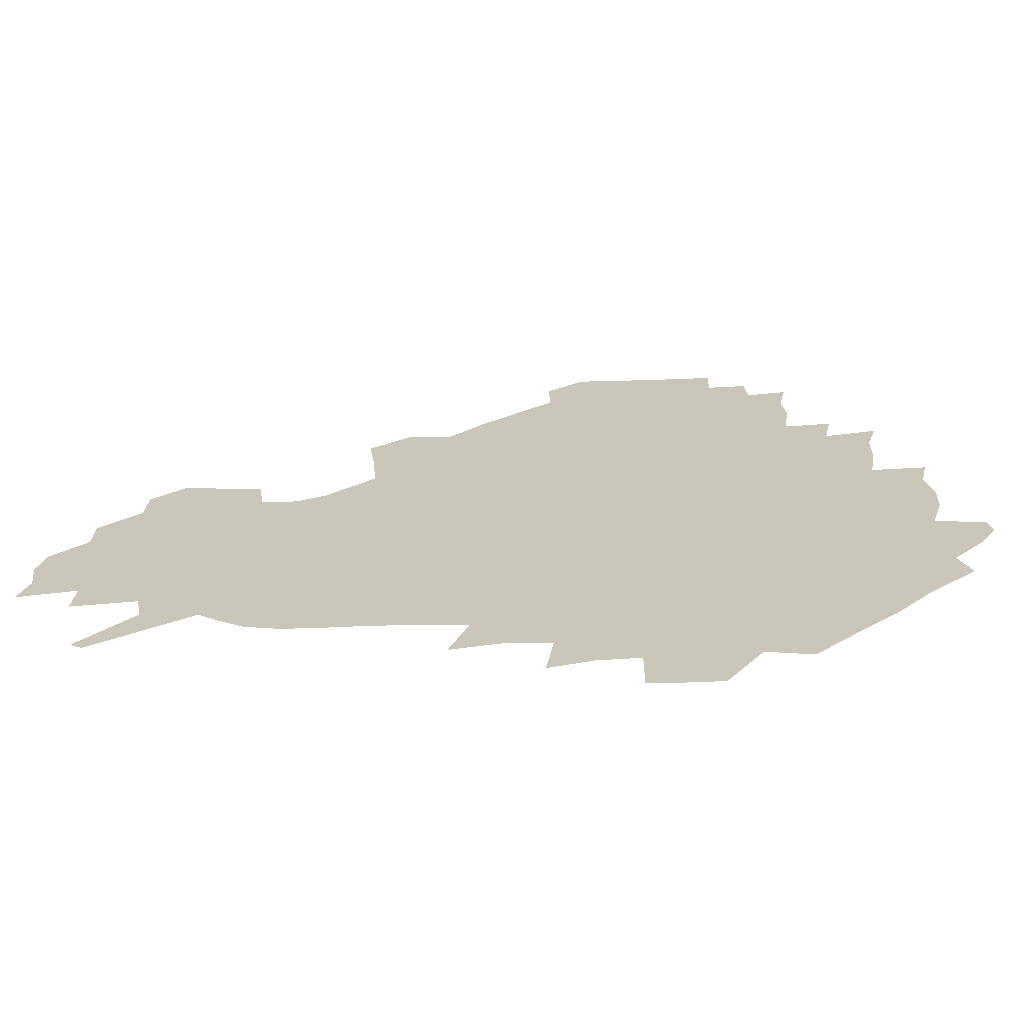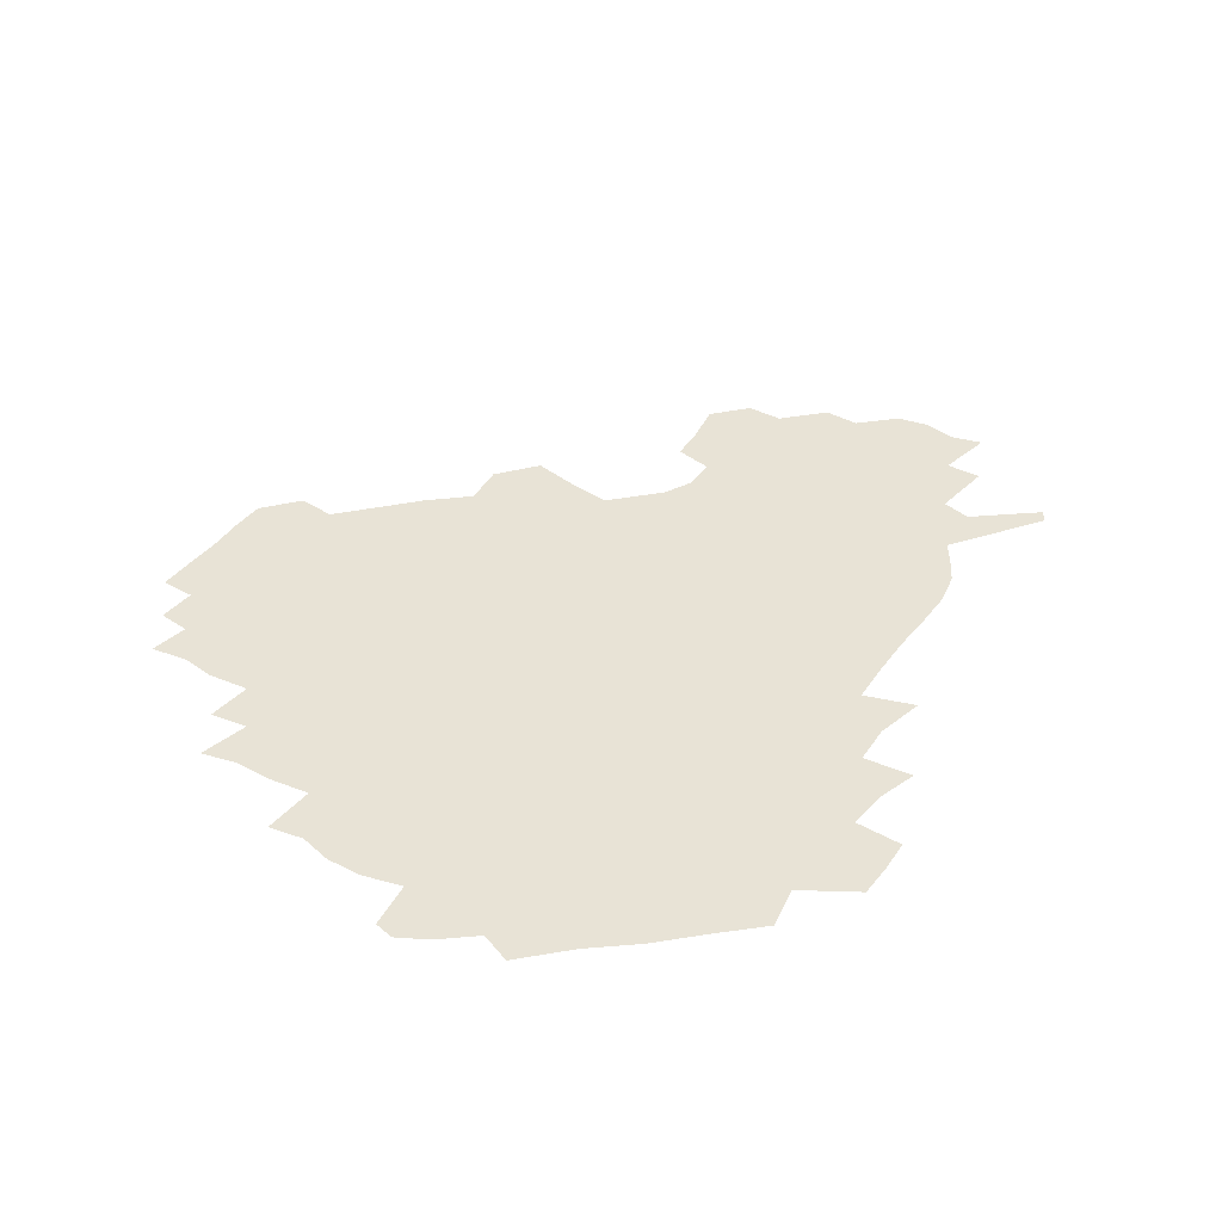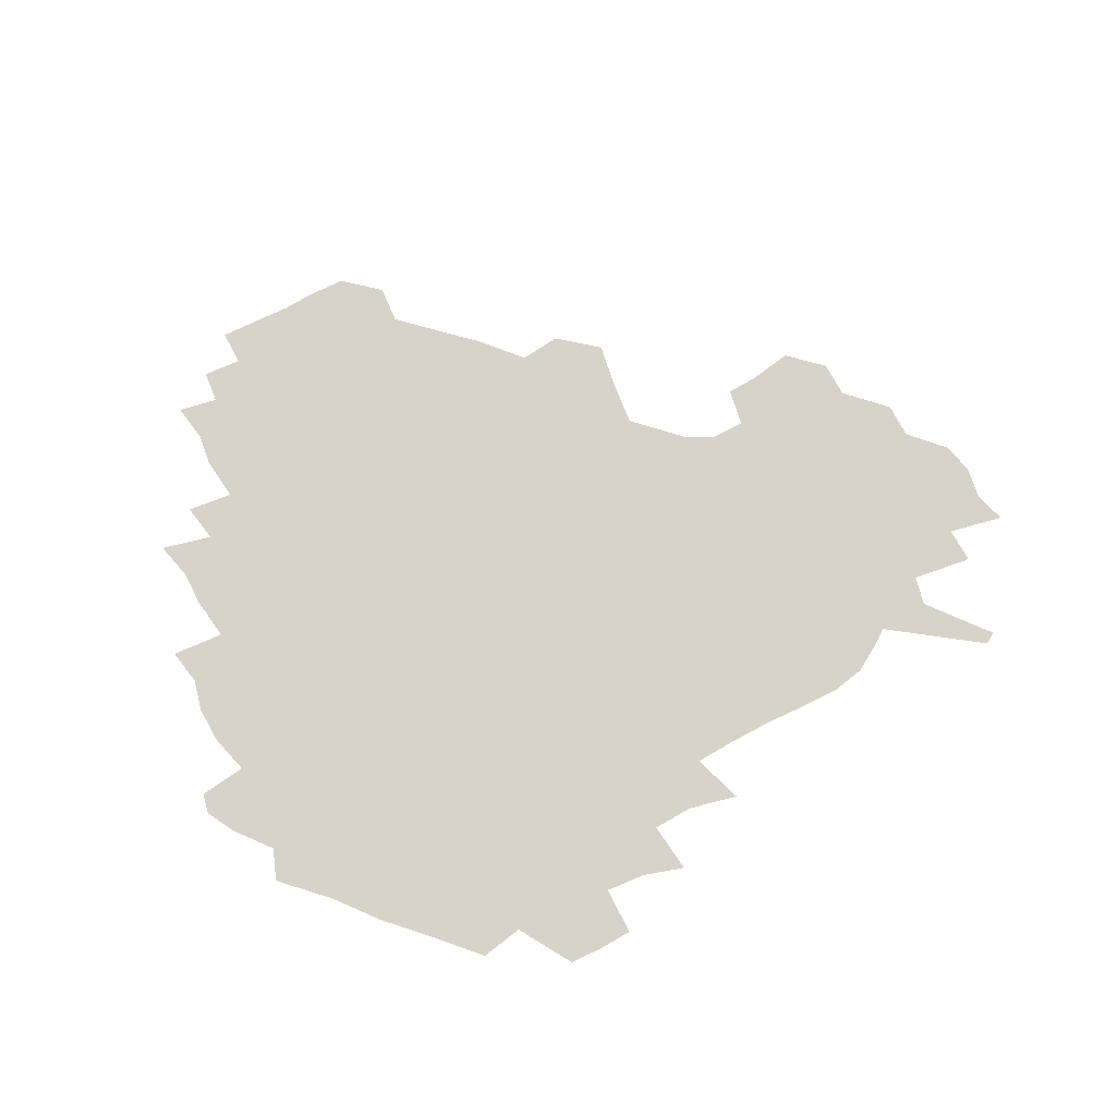
<metadata>
{"format":"obj","ext":"obj","renderer":"f3d","projection":"perspective","resolution":1024,"background":"white","views":[{"elev":-68.5,"azim":-178.0,"up":"+Y"},{"elev":41.5,"azim":-55.2,"up":"+Z"},{"elev":76.1,"azim":-26.1,"up":"+Z"}]}
</metadata>
<code>
v 237.1 187.7 0
v 229.9 200.2 0
v 231.5 208.9 0
v 245 159.2 0
v 249.9 172.8 0
v 251.5 185.5 0
v 253.3 198.5 0
v 251.9 212 0
v 246.9 229.2 0
v 246.1 244.5 0
v 249 258.6 0
v 245.8 273.8 0
v 264.5 140.8 0
v 270.6 155.7 0
v 272.8 169.7 0
v 274.2 183.5 0
v 270.7 197.9 0
v 270.9 211.7 0
v 271.1 226.4 0
v 272.7 241.2 0
v 270.9 256.6 0
v 268.6 272.7 0
v 265.6 291.1 0
v 265.3 306.2 0
v 260.9 322.2 0
v 280.4 122.2 0
v 286 139.2 0
v 291.2 154.8 0
v 292.4 168.7 0
v 290.3 182.7 0
v 289.1 196.9 0
v 289.2 211 0
v 287.4 225.7 0
v 289 239.9 0
v 289.4 254.4 0
v 287.7 269.8 0
v 285.2 286.5 0
v 284.1 302.3 0
v 282.9 317.3 0
v 279.7 333.6 0
v 298 105.1 0
v 301.6 123.4 0
v 304.8 139.8 0
v 306.9 154.5 0
v 307.5 168.3 0
v 306.7 182.1 0
v 306.2 196.1 0
v 305.1 210.4 0
v 305.1 224.7 0
v 304.1 239.2 0
v 305.6 253.1 0
v 304.2 268.3 0
v 302.1 284.7 0
v 299.3 301.7 0
v 300 316.3 0
v 299.5 331.9 0
v 296.9 350.1 0
v 298.4 364 0
v 295.3 380.1 0
v 314.6 88.26 0
v 316.4 107.1 0
v 318.3 124.3 0
v 319.6 139.6 0
v 321.2 154.5 0
v 321.8 168.3 0
v 321.4 181.9 0
v 320.8 195.8 0
v 320.9 209.8 0
v 321.1 223.9 0
v 320.9 238.1 0
v 319.8 253.1 0
v 318.4 268.7 0
v 317.5 284.1 0
v 316.2 300.1 0
v 314.3 316.8 0
v 316 330.9 0
v 315.7 346.3 0
v 315 361.5 0
v 312.3 377.3 0
v 313.2 391.1 0
v 333 92.02 0
v 333 109.2 0
v 333.6 125.1 0
v 334.4 140.4 0
v 334.9 154.5 0
v 335.5 168.4 0
v 335.5 182 0
v 335.6 195.7 0
v 335 209.7 0
v 335.1 223.6 0
v 335.4 237.5 0
v 333.9 252.9 0
v 334.8 266.7 0
v 332.8 283.5 0
v 331.2 300.2 0
v 331.2 315.3 0
v 331.3 330.3 0
v 330.8 345.9 0
v 330.6 360.9 0
v 330.1 375.8 0
v 329.7 390.3 0
v 329.4 405 0
v 348 68.68 0
v 347.4 91.72 0
v 347.4 109.7 0
v 348.3 126.8 0
v 348.5 141.1 0
v 348.5 154.8 0
v 348.8 168.6 0
v 348.9 182.1 0
v 349.3 195.7 0
v 349.2 209.5 0
v 349.5 223.3 0
v 349.1 237.6 0
v 349.6 251.4 0
v 348.7 266.9 0
v 347 284.2 0
v 346.7 299.4 0
v 346.3 315.1 0
v 346.4 330 0
v 346 345.4 0
v 345.7 360.7 0
v 346.3 374.9 0
v 344.6 390.8 0
v 345.2 404.9 0
v 362.2 68.54 0
v 361.7 92.93 0
v 361.6 110.2 0
v 361.9 127.4 0
v 361.9 141 0
v 361.9 154.7 0
v 362 168.4 0
v 362.2 182.2 0
v 362.4 195.9 0
v 362.7 209.8 0
v 362.7 223.8 0
v 362.9 237.7 0
v 363.1 251.6 0
v 363.3 265.5 0
v 361.3 284.3 0
v 360.8 301.2 0
v 361 315.3 0
v 360.8 330.8 0
v 361.1 345.3 0
v 360.9 360.4 0
v 361.2 374.9 0
v 360.8 390.1 0
v 360.7 404.7 0
v 376.8 69.46 0
v 376.5 90.11 0
v 375.8 110.3 0
v 375.1 128 0
v 375.4 141.2 0
v 375.4 154.8 0
v 375.5 168.5 0
v 375.6 182.3 0
v 375.8 196.1 0
v 376.1 210 0
v 376.3 224 0
v 376.4 237.8 0
v 377.3 250.9 0
v 376.9 265.8 0
v 376.3 282.1 0
v 375.1 300.9 0
v 375.5 316.1 0
v 375.6 331 0
v 375.9 345.2 0
v 375.9 360.1 0
v 375.9 375.2 0
v 375.7 390.5 0
v 375.5 405.7 0
v 393.4 89.13 0
v 390.8 109.8 0
v 390.4 125.3 0
v 389.2 141 0
v 388.7 155.2 0
v 389.1 168.7 0
v 389.1 182.7 0
v 389.2 196.3 0
v 389.7 210.4 0
v 389.8 224.4 0
v 390.2 237.8 0
v 390.5 251.5 0
v 390.5 266.5 0
v 390.3 282.6 0
v 390.1 299.3 0
v 389.8 316.8 0
v 390.3 331.4 0
v 390.7 346 0
v 390.7 360.8 0
v 390.8 376.2 0
v 390.7 390.9 0
v 390.5 405.6 0
v 411.5 84 0
v 408.3 105.5 0
v 405.5 124.5 0
v 403.9 140.2 0
v 403.2 154.7 0
v 402.4 169.5 0
v 402.1 183.3 0
v 402.6 196.8 0
v 402.3 210.6 0
v 403.2 224.4 0
v 403.5 238.1 0
v 403.7 251.3 0
v 404.2 265.7 0
v 404.6 281.1 0
v 404.9 297.7 0
v 405.3 314.2 0
v 405.5 330.2 0
v 405.7 346.1 0
v 406 362.5 0
v 405.5 376.6 0
v 406.2 392.8 0
v 425.7 106.7 0
v 422 124 0
v 419.8 139.2 0
v 417.2 155.2 0
v 417 169 0
v 417.1 182.9 0
v 417.1 196.8 0
v 416.6 210.8 0
v 416.7 224.6 0
v 417.4 238.4 0
v 417 251.8 0
v 417.6 265.6 0
v 418.6 281.4 0
v 419.2 296.3 0
v 420.2 314.9 0
v 420.8 331 0
v 421 347.2 0
v 420.8 363 0
v 447.2 102.1 0
v 439.4 123.9 0
v 434.5 140.2 0
v 432.6 154.8 0
v 431.4 169 0
v 431.1 182.9 0
v 431.3 196.8 0
v 431.2 210.7 0
v 430.2 224.9 0
v 430.6 238.6 0
v 430.9 252.3 0
v 431.6 266.3 0
v 432.9 281.6 0
v 434 297.2 0
v 434.9 313.2 0
v 436 330.9 0
v 436.7 348.8 0
v 458.1 125.2 0
v 453.1 139.5 0
v 450.3 153.8 0
v 447.1 168.8 0
v 446.8 182.5 0
v 447.7 196.2 0
v 444.5 211.6 0
v 444.2 225.1 0
v 444.5 238.8 0
v 445.2 252.6 0
v 446.1 266.7 0
v 447.3 281.3 0
v 448.8 297.1 0
v 450.9 314.7 0
v 452.3 332.1 0
v 476.2 125.8 0
v 470.6 139.6 0
v 466.4 154.1 0
v 465.6 167.6 0
v 463.2 182.2 0
v 463.3 195.9 0
v 460.8 210.9 0
v 459.4 225.1 0
v 459.8 238.9 0
v 460.2 252.8 0
v 460.3 266.5 0
v 462.9 281.4 0
v 465.6 298.5 0
v 466.9 315.4 0
v 470 334.2 0
v 494 125.4 0
v 485.1 141.3 0
v 483.8 154 0
v 480.5 168.2 0
v 480 181.8 0
v 478 196.1 0
v 476.4 210.4 0
v 473.9 225 0
v 474.4 238.5 0
v 476.8 252.5 0
v 479.3 267 0
v 483.2 282.1 0
v 484.7 301.5 0
v 487.4 320.6 0
v 510.6 125.6 0
v 500.6 142 0
v 498.8 154.5 0
v 495.1 168.8 0
v 494.4 182 0
v 491.5 196.8 0
v 490.2 210.5 0
v 489 224.3 0
v 491.3 237.6 0
v 494.5 250.7 0
v 503.3 263.4 0
v 524.6 128.7 0
v 515.2 143.9 0
v 511.3 156.7 0
v 509.1 169.8 0
v 506.6 183.6 0
v 505 197.2 0
v 503.4 210.6 0
v 501.6 223.7 0
v 504 235.6 0
v 507.7 247.4 0
v 515.5 257.5 0
v 535.4 135.5 0
v 530 146.1 0
v 525 158.4 0
v 522.9 170.6 0
v 521.1 183.5 0
v 520.6 196.6 0
v 518.4 210.1 0
v 518.1 222.5 0
v 517.4 234.3 0
v 519.8 244.9 0
v 529.9 257.8 0
v 532.3 274.2 0
v 543.1 141.2 0
v 542 149.4 0
v 539.3 159.4 0
v 537.3 171.2 0
v 534.1 184.1 0
v 534.2 196.4 0
v 536 208.9 0
v 534.2 221.5 0
v 536.4 234.1 0
v 539.1 246.7 0
v 542.1 260.3 0
v 545.5 275 0
v 582.8 114.1 0
v 552.4 147.7 0
v 555.6 157.2 0
v 554 170.4 0
v 553.7 182.8 0
v 555.7 195.5 0
v 555.9 208.7 0
v 555.7 222.2 0
v 559.3 235.7 0
v 556.2 248.8 0
v 558.7 262.5 0
v 564.1 278.6 0
v 587.7 117.2 0
v 565.7 143.2 0
v 568.1 155.9 0
v 571.6 169.1 0
v 570.6 182 0
v 570.8 194.9 0
v 572 208.4 0
v 574.4 221.9 0
v 576.9 235.4 0
v 579.8 250 0
v 578.9 265.6 0
v 594.3 152.9 0
v 593.4 168.2 0
v 589.1 181.2 0
v 585 194.5 0
v 591.3 206.2 0
v 597.1 218.9 0
v 596.7 234 0
v 617.3 163.8 0
v 613.1 177.3 0
v 614.8 191.3 0
v 611.5 204.5 0
f 5 6 1
f 1 6 2
f 6 7 2
f 2 7 3
f 7 8 3
f 13 14 4
f 4 14 5
f 14 15 5
f 5 15 6
f 15 16 6
f 6 16 7
f 16 17 7
f 7 17 8
f 17 18 8
f 8 18 9
f 18 19 9
f 9 19 10
f 19 20 10
f 10 20 11
f 20 21 11
f 11 21 12
f 21 22 12
f 26 27 13
f 13 27 14
f 27 28 14
f 14 28 15
f 28 29 15
f 15 29 16
f 29 30 16
f 16 30 17
f 30 31 17
f 17 31 18
f 31 32 18
f 18 32 19
f 32 33 19
f 19 33 20
f 33 34 20
f 20 34 21
f 34 35 21
f 21 35 22
f 35 36 22
f 22 36 23
f 36 37 23
f 23 37 24
f 37 38 24
f 24 38 25
f 38 39 25
f 41 42 26
f 26 42 27
f 42 43 27
f 27 43 28
f 43 44 28
f 28 44 29
f 44 45 29
f 29 45 30
f 45 46 30
f 30 46 31
f 46 47 31
f 31 47 32
f 47 48 32
f 32 48 33
f 48 49 33
f 33 49 34
f 49 50 34
f 34 50 35
f 50 51 35
f 35 51 36
f 51 52 36
f 36 52 37
f 52 53 37
f 37 53 38
f 53 54 38
f 38 54 39
f 54 55 39
f 39 55 40
f 55 56 40
f 60 61 41
f 41 61 42
f 61 62 42
f 42 62 43
f 62 63 43
f 43 63 44
f 63 64 44
f 44 64 45
f 64 65 45
f 45 65 46
f 65 66 46
f 46 66 47
f 66 67 47
f 47 67 48
f 67 68 48
f 48 68 49
f 68 69 49
f 49 69 50
f 69 70 50
f 50 70 51
f 70 71 51
f 51 71 52
f 71 72 52
f 52 72 53
f 72 73 53
f 53 73 54
f 73 74 54
f 54 74 55
f 74 75 55
f 55 75 56
f 75 76 56
f 56 76 57
f 76 77 57
f 57 77 58
f 77 78 58
f 58 78 59
f 78 79 59
f 60 81 61
f 81 82 61
f 61 82 62
f 82 83 62
f 62 83 63
f 83 84 63
f 63 84 64
f 84 85 64
f 64 85 65
f 85 86 65
f 65 86 66
f 86 87 66
f 66 87 67
f 87 88 67
f 67 88 68
f 88 89 68
f 68 89 69
f 89 90 69
f 69 90 70
f 90 91 70
f 70 91 71
f 91 92 71
f 71 92 72
f 92 93 72
f 72 93 73
f 93 94 73
f 73 94 74
f 94 95 74
f 74 95 75
f 95 96 75
f 75 96 76
f 96 97 76
f 76 97 77
f 97 98 77
f 77 98 78
f 98 99 78
f 78 99 79
f 99 100 79
f 79 100 80
f 100 101 80
f 103 104 81
f 81 104 82
f 104 105 82
f 82 105 83
f 105 106 83
f 83 106 84
f 106 107 84
f 84 107 85
f 107 108 85
f 85 108 86
f 108 109 86
f 86 109 87
f 109 110 87
f 87 110 88
f 110 111 88
f 88 111 89
f 111 112 89
f 89 112 90
f 112 113 90
f 90 113 91
f 113 114 91
f 91 114 92
f 114 115 92
f 92 115 93
f 115 116 93
f 93 116 94
f 116 117 94
f 94 117 95
f 117 118 95
f 95 118 96
f 118 119 96
f 96 119 97
f 119 120 97
f 97 120 98
f 120 121 98
f 98 121 99
f 121 122 99
f 99 122 100
f 122 123 100
f 100 123 101
f 123 124 101
f 101 124 102
f 124 125 102
f 103 126 104
f 126 127 104
f 104 127 105
f 127 128 105
f 105 128 106
f 128 129 106
f 106 129 107
f 129 130 107
f 107 130 108
f 130 131 108
f 108 131 109
f 131 132 109
f 109 132 110
f 132 133 110
f 110 133 111
f 133 134 111
f 111 134 112
f 134 135 112
f 112 135 113
f 135 136 113
f 113 136 114
f 136 137 114
f 114 137 115
f 137 138 115
f 115 138 116
f 138 139 116
f 116 139 117
f 139 140 117
f 117 140 118
f 140 141 118
f 118 141 119
f 141 142 119
f 119 142 120
f 142 143 120
f 120 143 121
f 143 144 121
f 121 144 122
f 144 145 122
f 122 145 123
f 145 146 123
f 123 146 124
f 146 147 124
f 124 147 125
f 147 148 125
f 126 149 127
f 149 150 127
f 127 150 128
f 150 151 128
f 128 151 129
f 151 152 129
f 129 152 130
f 152 153 130
f 130 153 131
f 153 154 131
f 131 154 132
f 154 155 132
f 132 155 133
f 155 156 133
f 133 156 134
f 156 157 134
f 134 157 135
f 157 158 135
f 135 158 136
f 158 159 136
f 136 159 137
f 159 160 137
f 137 160 138
f 160 161 138
f 138 161 139
f 161 162 139
f 139 162 140
f 162 163 140
f 140 163 141
f 163 164 141
f 141 164 142
f 164 165 142
f 142 165 143
f 165 166 143
f 143 166 144
f 166 167 144
f 144 167 145
f 167 168 145
f 145 168 146
f 168 169 146
f 146 169 147
f 169 170 147
f 147 170 148
f 170 171 148
f 150 172 151
f 172 173 151
f 151 173 152
f 173 174 152
f 152 174 153
f 174 175 153
f 153 175 154
f 175 176 154
f 154 176 155
f 176 177 155
f 155 177 156
f 177 178 156
f 156 178 157
f 178 179 157
f 157 179 158
f 179 180 158
f 158 180 159
f 180 181 159
f 159 181 160
f 181 182 160
f 160 182 161
f 182 183 161
f 161 183 162
f 183 184 162
f 162 184 163
f 184 185 163
f 163 185 164
f 185 186 164
f 164 186 165
f 186 187 165
f 165 187 166
f 187 188 166
f 166 188 167
f 188 189 167
f 167 189 168
f 189 190 168
f 168 190 169
f 190 191 169
f 169 191 170
f 191 192 170
f 170 192 171
f 192 193 171
f 172 194 173
f 194 195 173
f 173 195 174
f 195 196 174
f 174 196 175
f 196 197 175
f 175 197 176
f 197 198 176
f 176 198 177
f 198 199 177
f 177 199 178
f 199 200 178
f 178 200 179
f 200 201 179
f 179 201 180
f 201 202 180
f 180 202 181
f 202 203 181
f 181 203 182
f 203 204 182
f 182 204 183
f 204 205 183
f 183 205 184
f 205 206 184
f 184 206 185
f 206 207 185
f 185 207 186
f 207 208 186
f 186 208 187
f 208 209 187
f 187 209 188
f 209 210 188
f 188 210 189
f 210 211 189
f 189 211 190
f 211 212 190
f 190 212 191
f 212 213 191
f 191 213 192
f 213 214 192
f 192 214 193
f 195 215 196
f 215 216 196
f 196 216 197
f 216 217 197
f 197 217 198
f 217 218 198
f 198 218 199
f 218 219 199
f 199 219 200
f 219 220 200
f 200 220 201
f 220 221 201
f 201 221 202
f 221 222 202
f 202 222 203
f 222 223 203
f 203 223 204
f 223 224 204
f 204 224 205
f 224 225 205
f 205 225 206
f 225 226 206
f 206 226 207
f 226 227 207
f 207 227 208
f 227 228 208
f 208 228 209
f 228 229 209
f 209 229 210
f 229 230 210
f 210 230 211
f 230 231 211
f 211 231 212
f 231 232 212
f 212 232 213
f 215 233 216
f 233 234 216
f 216 234 217
f 234 235 217
f 217 235 218
f 235 236 218
f 218 236 219
f 236 237 219
f 219 237 220
f 237 238 220
f 220 238 221
f 238 239 221
f 221 239 222
f 239 240 222
f 222 240 223
f 240 241 223
f 223 241 224
f 241 242 224
f 224 242 225
f 242 243 225
f 225 243 226
f 243 244 226
f 226 244 227
f 244 245 227
f 227 245 228
f 245 246 228
f 228 246 229
f 246 247 229
f 229 247 230
f 247 248 230
f 230 248 231
f 248 249 231
f 231 249 232
f 234 250 235
f 250 251 235
f 235 251 236
f 251 252 236
f 236 252 237
f 252 253 237
f 237 253 238
f 253 254 238
f 238 254 239
f 254 255 239
f 239 255 240
f 255 256 240
f 240 256 241
f 256 257 241
f 241 257 242
f 257 258 242
f 242 258 243
f 258 259 243
f 243 259 244
f 259 260 244
f 244 260 245
f 260 261 245
f 245 261 246
f 261 262 246
f 246 262 247
f 262 263 247
f 247 263 248
f 263 264 248
f 248 264 249
f 250 265 251
f 265 266 251
f 251 266 252
f 266 267 252
f 252 267 253
f 267 268 253
f 253 268 254
f 268 269 254
f 254 269 255
f 269 270 255
f 255 270 256
f 270 271 256
f 256 271 257
f 271 272 257
f 257 272 258
f 272 273 258
f 258 273 259
f 273 274 259
f 259 274 260
f 274 275 260
f 260 275 261
f 275 276 261
f 261 276 262
f 276 277 262
f 262 277 263
f 277 278 263
f 263 278 264
f 278 279 264
f 265 280 266
f 280 281 266
f 266 281 267
f 281 282 267
f 267 282 268
f 282 283 268
f 268 283 269
f 283 284 269
f 269 284 270
f 284 285 270
f 270 285 271
f 285 286 271
f 271 286 272
f 286 287 272
f 272 287 273
f 287 288 273
f 273 288 274
f 288 289 274
f 274 289 275
f 289 290 275
f 275 290 276
f 290 291 276
f 276 291 277
f 291 292 277
f 277 292 278
f 292 293 278
f 278 293 279
f 280 294 281
f 294 295 281
f 281 295 282
f 295 296 282
f 282 296 283
f 296 297 283
f 283 297 284
f 297 298 284
f 284 298 285
f 298 299 285
f 285 299 286
f 299 300 286
f 286 300 287
f 300 301 287
f 287 301 288
f 301 302 288
f 288 302 289
f 302 303 289
f 289 303 290
f 303 304 290
f 290 304 291
f 294 305 295
f 305 306 295
f 295 306 296
f 306 307 296
f 296 307 297
f 307 308 297
f 297 308 298
f 308 309 298
f 298 309 299
f 309 310 299
f 299 310 300
f 310 311 300
f 300 311 301
f 311 312 301
f 301 312 302
f 312 313 302
f 302 313 303
f 313 314 303
f 303 314 304
f 314 315 304
f 305 316 306
f 316 317 306
f 306 317 307
f 317 318 307
f 307 318 308
f 318 319 308
f 308 319 309
f 319 320 309
f 309 320 310
f 320 321 310
f 310 321 311
f 321 322 311
f 311 322 312
f 322 323 312
f 312 323 313
f 323 324 313
f 313 324 314
f 324 325 314
f 314 325 315
f 325 326 315
f 316 328 317
f 328 329 317
f 317 329 318
f 329 330 318
f 318 330 319
f 330 331 319
f 319 331 320
f 331 332 320
f 320 332 321
f 332 333 321
f 321 333 322
f 333 334 322
f 322 334 323
f 334 335 323
f 323 335 324
f 335 336 324
f 324 336 325
f 336 337 325
f 325 337 326
f 337 338 326
f 326 338 327
f 338 339 327
f 328 340 329
f 340 341 329
f 329 341 330
f 341 342 330
f 330 342 331
f 342 343 331
f 331 343 332
f 343 344 332
f 332 344 333
f 344 345 333
f 333 345 334
f 345 346 334
f 334 346 335
f 346 347 335
f 335 347 336
f 347 348 336
f 336 348 337
f 348 349 337
f 337 349 338
f 349 350 338
f 338 350 339
f 350 351 339
f 340 352 341
f 352 353 341
f 341 353 342
f 353 354 342
f 342 354 343
f 354 355 343
f 343 355 344
f 355 356 344
f 344 356 345
f 356 357 345
f 345 357 346
f 357 358 346
f 346 358 347
f 358 359 347
f 347 359 348
f 359 360 348
f 348 360 349
f 360 361 349
f 349 361 350
f 361 362 350
f 350 362 351
f 354 363 355
f 363 364 355
f 355 364 356
f 364 365 356
f 356 365 357
f 365 366 357
f 357 366 358
f 366 367 358
f 358 367 359
f 367 368 359
f 359 368 360
f 368 369 360
f 360 369 361
f 364 370 365
f 370 371 365
f 365 371 366
f 371 372 366
f 366 372 367
f 372 373 367
f 367 373 368

</code>
